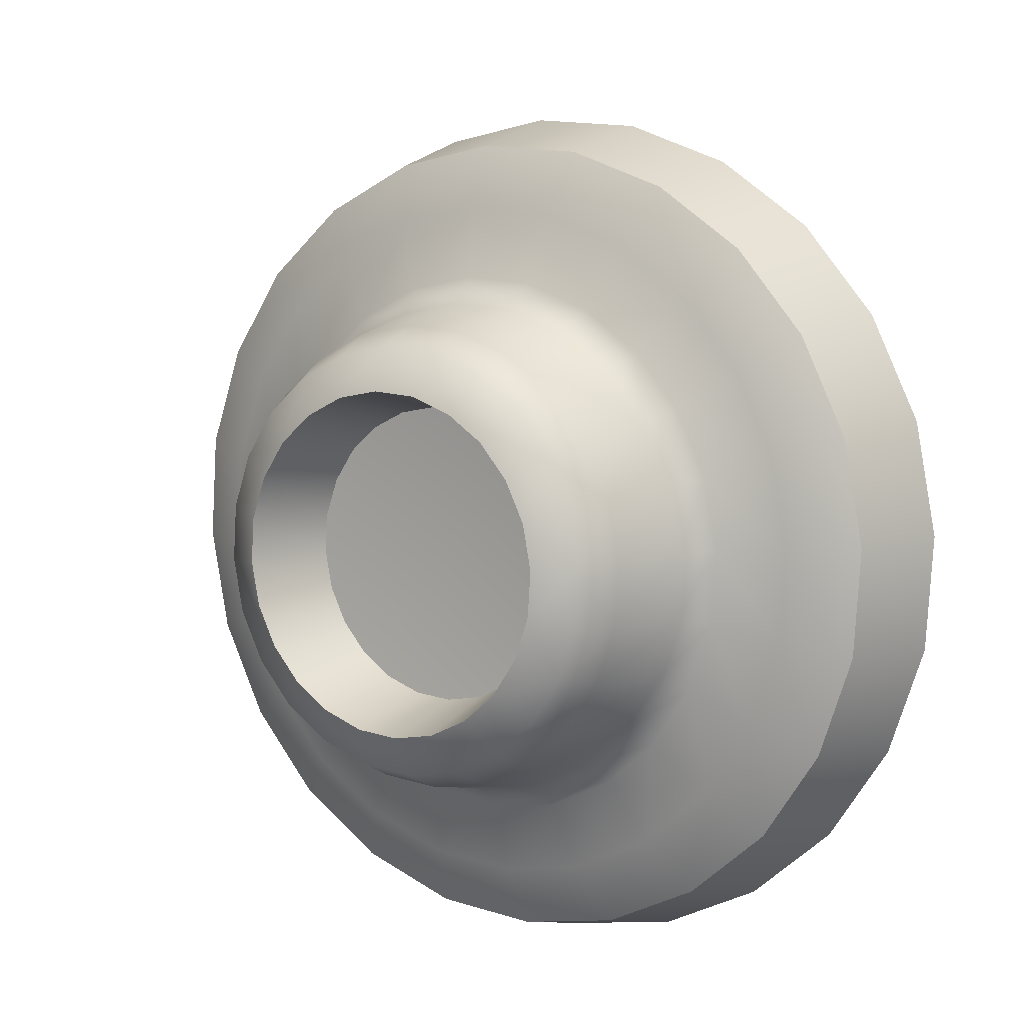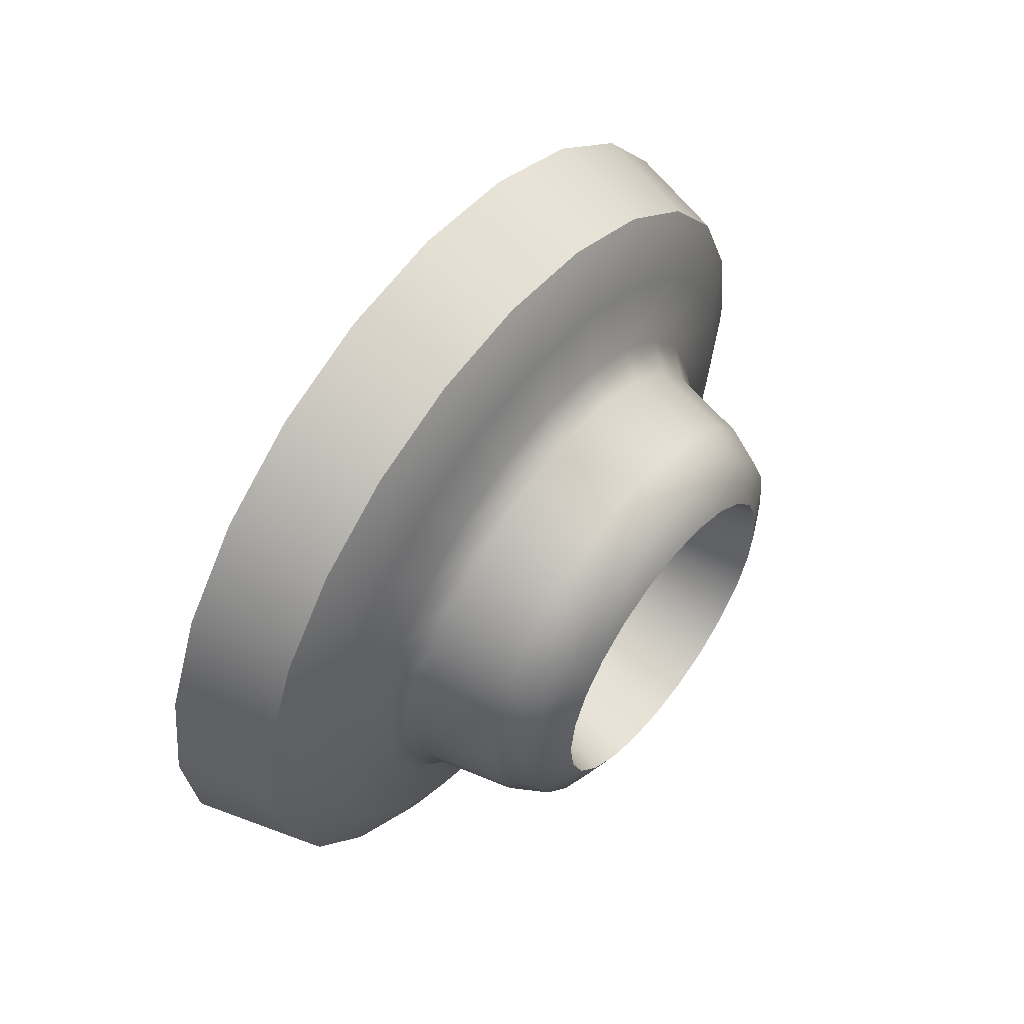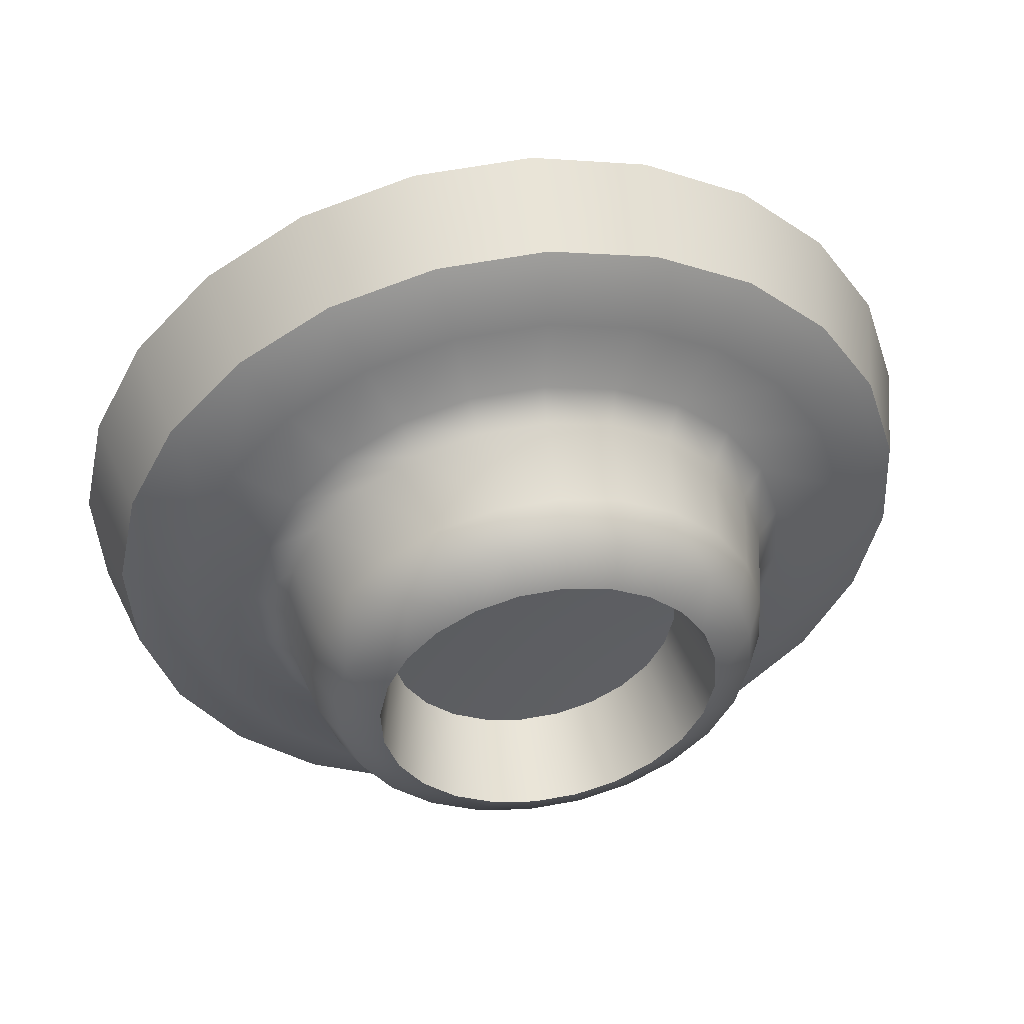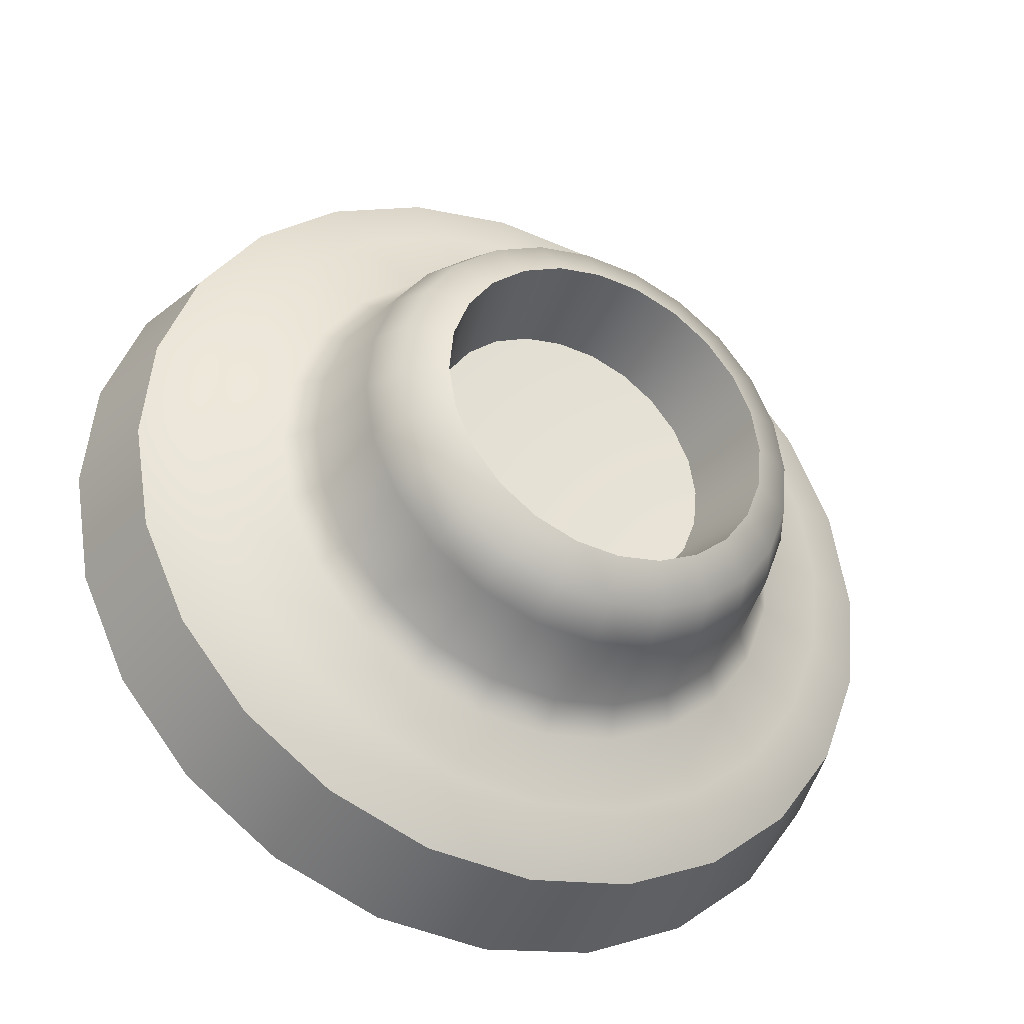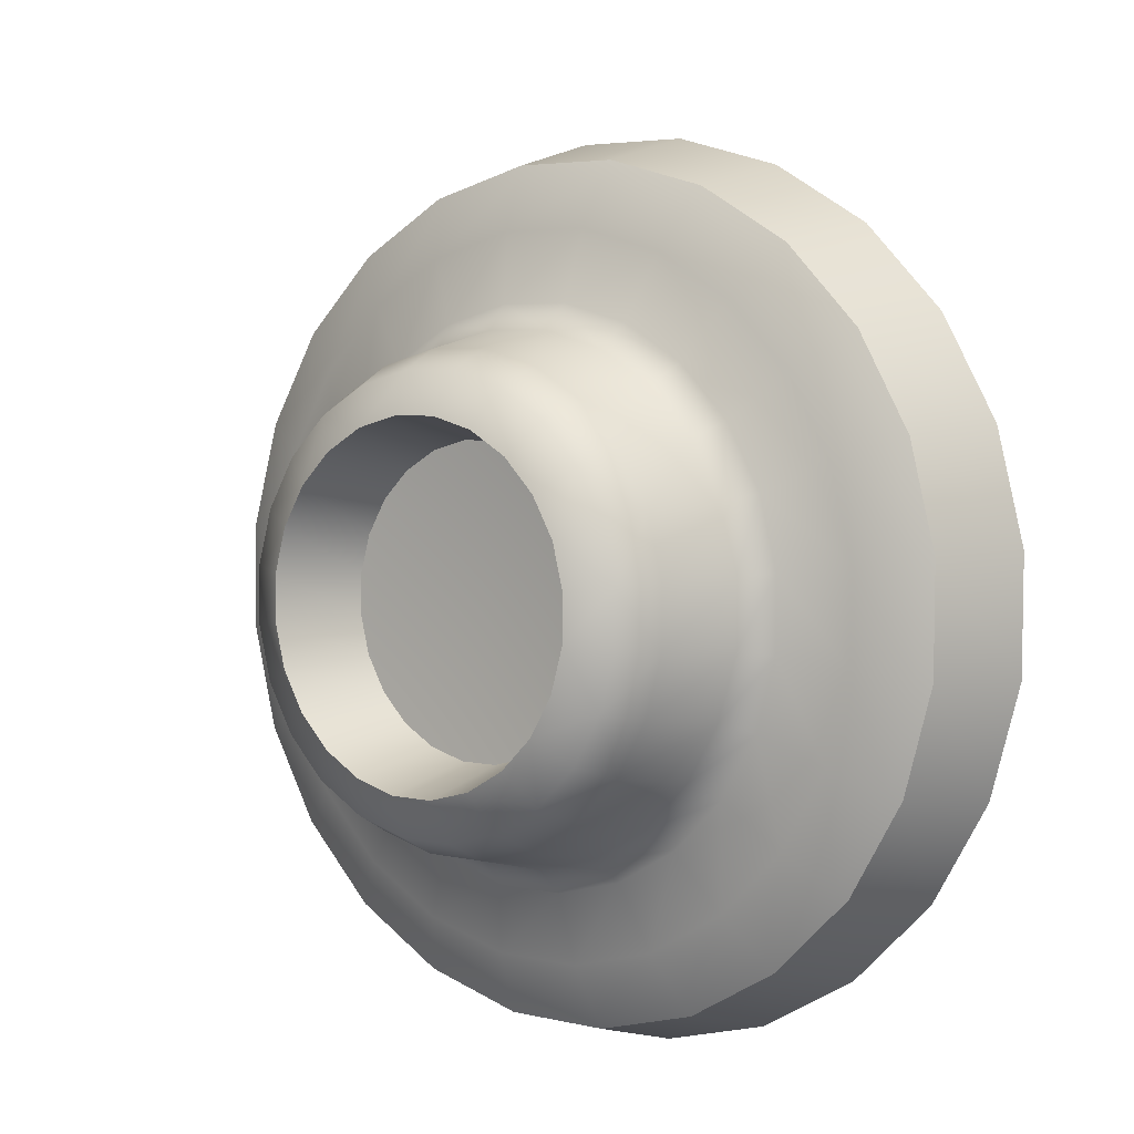
<metadata>
{"format":"obj","ext":"obj","renderer":"f3d","projection":"perspective","resolution":1024,"background":"white","views":[{"elev":-23.0,"azim":128.5,"up":"+Y"},{"elev":56.8,"azim":12.7,"up":"+Z"},{"elev":22.5,"azim":79.1,"up":"+Y"},{"elev":-63.1,"azim":61.6,"up":"+Y"},{"elev":-29.6,"azim":133.4,"up":"+Y"}]}
</metadata>
<code>
v  -87.4 40.67 -55.88
v  -87.3 40.9 -55.91
v  -87.51 41.02 -55.85
v  -87.62 40.78 -55.81
v  -87.2 41.11 -56.01
v  -87.41 41.24 -55.95
v  -87.11 41.29 -56.16
v  -87.32 41.44 -56.11
v  -87.05 41.43 -56.36
v  -87.25 41.59 -56.33
v  -87.01 41.52 -56.59
v  -87.2 41.68 -56.58
v  -86.99 41.55 -56.84
v  -87.19 41.71 -56.84
v  -87.01 41.52 -57.09
v  -87.2 41.68 -57.11
v  -87.05 41.43 -57.33
v  -87.25 41.59 -57.36
v  -87.11 41.29 -57.53
v  -87.32 41.44 -57.57
v  -87.2 41.11 -57.68
v  -87.41 41.24 -57.74
v  -87.3 40.9 -57.78
v  -87.51 41.02 -57.84
v  -87.4 40.67 -57.81
v  -87.62 40.78 -57.88
v  -87.51 40.45 -57.78
v  -87.74 40.53 -57.84
v  -87.61 40.23 -57.68
v  -87.84 40.31 -57.74
v  -87.69 40.05 -57.53
v  -87.93 40.11 -57.57
v  -87.76 39.91 -57.33
v  -88 39.97 -57.36
v  -87.8 39.83 -57.09
v  -88.05 39.87 -57.11
v  -87.81 39.8 -56.84
v  -88.06 39.84 -56.84
v  -87.8 39.83 -56.59
v  -88.05 39.87 -56.58
v  -87.76 39.91 -56.36
v  -88 39.97 -56.33
v  -87.69 40.05 -56.16
v  -87.93 40.11 -56.11
v  -87.61 40.23 -56.01
v  -87.84 40.31 -55.95
v  -87.51 40.45 -55.91
v  -87.74 40.53 -55.85
v  -86.96 40.77 -56.37
v  -87.02 40.65 -56.32
v  -86.94 40.6 -56.36
v  -86.89 40.71 -56.41
v  -86.91 40.56 -56.45
v  -86.87 40.65 -56.49
v  -86.95 40.46 -56.44
v  -86.99 40.48 -56.34
v  -86.88 40.95 -56.57
v  -86.92 40.87 -56.46
v  -86.85 40.8 -56.49
v  -86.81 40.87 -56.59
v  -86.83 40.72 -56.56
v  -86.81 40.78 -56.64
v  -86.85 41.02 -56.84
v  -86.86 41 -56.7
v  -86.79 40.92 -56.71
v  -86.78 40.94 -56.84
v  -86.79 40.82 -56.74
v  -86.78 40.83 -56.84
v  -86.88 40.95 -57.12
v  -86.86 41 -56.98
v  -86.79 40.92 -56.97
v  -86.81 40.87 -57.09
v  -86.79 40.82 -56.95
v  -86.81 40.78 -57.04
v  -86.96 40.77 -57.32
v  -86.92 40.87 -57.23
v  -86.85 40.8 -57.2
v  -86.89 40.71 -57.28
v  -86.83 40.72 -57.13
v  -86.87 40.65 -57.19
v  -87.08 40.52 -57.39
v  -87.02 40.65 -57.37
v  -86.94 40.6 -57.33
v  -86.99 40.48 -57.34
v  -86.91 40.56 -57.23
v  -86.95 40.46 -57.25
v  -87.2 40.27 -57.32
v  -87.14 40.39 -57.37
v  -87.05 40.37 -57.33
v  -87.1 40.26 -57.28
v  -87 40.37 -57.23
v  -87.04 40.28 -57.19
v  -87.28 40.09 -57.12
v  -87.24 40.17 -57.23
v  -87.14 40.16 -57.2
v  -87.18 40.09 -57.09
v  -87.07 40.21 -57.13
v  -87.1 40.15 -57.04
v  -87.31 40.03 -56.84
v  -87.3 40.04 -56.98
v  -87.2 40.05 -56.97
v  -87.21 40.03 -56.84
v  -87.12 40.11 -56.95
v  -87.12 40.1 -56.84
v  -87.28 40.09 -56.57
v  -87.3 40.04 -56.7
v  -87.2 40.05 -56.71
v  -87.18 40.09 -56.59
v  -87.12 40.11 -56.74
v  -87.1 40.15 -56.64
v  -87.2 40.27 -56.37
v  -87.24 40.17 -56.46
v  -87.14 40.16 -56.49
v  -87.1 40.26 -56.41
v  -87.07 40.21 -56.56
v  -87.04 40.28 -56.49
v  -87.08 40.52 -56.3
v  -87.14 40.39 -56.32
v  -87.05 40.37 -56.36
v  -87 40.37 -56.45
v  -87.19 40.74 -56.27
v  -87.13 40.87 -56.33
v  -87.26 40.6 -56.25
v  -87.08 40.98 -56.43
v  -87.04 41.07 -56.55
v  -87.01 41.12 -56.69
v  -87.01 41.14 -56.84
v  -87.01 41.12 -57
v  -87.04 41.07 -57.14
v  -87.08 40.98 -57.26
v  -87.13 40.87 -57.35
v  -87.19 40.74 -57.41
v  -87.26 40.6 -57.43
v  -87.32 40.47 -57.41
v  -87.38 40.34 -57.35
v  -87.43 40.23 -57.26
v  -87.47 40.14 -57.14
v  -87.5 40.09 -57
v  -87.51 40.07 -56.84
v  -87.5 40.09 -56.69
v  -87.47 40.14 -56.55
v  -87.43 40.23 -56.43
v  -87.38 40.34 -56.33
v  -87.32 40.47 -56.27
v  -87.17 41.01 -56.14
v  -87.25 40.83 -56.06
v  -87.24 40.78 -56.21
v  -87.17 40.92 -56.28
v  -87.34 40.64 -56.03
v  -87.31 40.63 -56.19
v  -87.43 40.45 -56.06
v  -87.38 40.48 -56.21
v  -87.51 40.27 -56.14
v  -87.45 40.33 -56.28
v  -87.58 40.12 -56.27
v  -87.5 40.21 -56.38
v  -87.64 40 -56.44
v  -87.55 40.12 -56.52
v  -87.67 39.93 -56.63
v  -87.57 40.06 -56.67
v  -87.68 39.9 -56.84
v  -87.58 40.04 -56.84
v  -87.67 39.93 -57.05
v  -87.57 40.06 -57.01
v  -87.64 40 -57.25
v  -87.55 40.12 -57.17
v  -87.58 40.12 -57.42
v  -87.5 40.21 -57.3
v  -87.51 40.27 -57.55
v  -87.45 40.33 -57.41
v  -87.43 40.45 -57.63
v  -87.38 40.48 -57.47
v  -87.34 40.64 -57.66
v  -87.31 40.63 -57.49
v  -87.25 40.83 -57.63
v  -87.24 40.78 -57.47
v  -87.17 41.01 -57.55
v  -87.17 40.92 -57.41
v  -87.09 41.16 -57.42
v  -87.11 41.05 -57.3
v  -87.04 41.28 -57.25
v  -87.07 41.14 -57.17
v  -87.01 41.36 -57.05
v  -87.04 41.2 -57.01
v  -86.99 41.38 -56.84
v  -87.03 41.22 -56.84
v  -87.01 41.36 -56.63
v  -87.04 41.2 -56.67
v  -87.04 41.28 -56.44
v  -87.07 41.14 -56.52
v  -87.09 41.16 -56.27
v  -87.11 41.05 -56.38
v  -87.15 40.55 -56.49
v  -87.11 40.64 -56.5
v  -87.08 40.71 -56.54
v  -87.05 40.78 -56.6
v  -87.02 40.83 -56.67
v  -87.01 40.86 -56.75
v  -87 40.87 -56.84
v  -87.01 40.86 -56.93
v  -87.02 40.83 -57.02
v  -87.05 40.78 -57.09
v  -87.08 40.71 -57.15
v  -87.11 40.64 -57.18
v  -87.15 40.55 -57.19
v  -87.19 40.47 -57.18
v  -87.22 40.4 -57.15
v  -87.25 40.33 -57.09
v  -87.28 40.28 -57.02
v  -87.29 40.25 -56.93
v  -87.3 40.24 -56.84
v  -87.29 40.25 -56.75
v  -87.28 40.28 -56.67
v  -87.25 40.33 -56.6
v  -87.22 40.4 -56.54
v  -87.19 40.47 -56.5
v  -87.17 40.57 -56.84
v  -87.29 40.89 -55.94
v  -87.19 41.09 -56.03
v  -87.49 40.45 -55.94
v  -87.39 40.67 -55.91
v  -87.67 40.07 -56.18
v  -87.59 40.24 -56.03
v  -87.77 39.85 -56.6
v  -87.73 39.93 -56.37
v  -87.77 39.85 -57.09
v  -87.78 39.82 -56.84
v  -87.67 40.07 -57.5
v  -87.73 39.93 -57.31
v  -87.49 40.45 -57.75
v  -87.59 40.24 -57.65
v  -87.29 40.89 -57.75
v  -87.39 40.67 -57.78
v  -87.11 41.27 -57.5
v  -87.19 41.09 -57.65
v  -87.01 41.49 -57.09
v  -87.05 41.4 -57.31
v  -87.01 41.49 -56.6
v  -86.99 41.51 -56.84
v  -87.11 41.27 -56.18
v  -87.05 41.4 -56.37
g sponza_304
f 1 2 3
f 1 3 4
f 2 5 6
f 2 6 3
f 5 7 8
f 5 8 6
f 7 9 10
f 7 10 8
f 9 11 12
f 9 12 10
f 11 13 14
f 11 14 12
f 13 15 16
f 13 16 14
f 15 17 18
f 15 18 16
f 17 19 20
f 17 20 18
f 19 21 22
f 19 22 20
f 21 23 24
f 21 24 22
f 23 25 26
f 23 26 24
f 25 27 28
f 25 28 26
f 27 29 30
f 27 30 28
f 29 31 32
f 29 32 30
f 31 33 34
f 31 34 32
f 33 35 36
f 33 36 34
f 35 37 38
f 35 38 36
f 37 39 40
f 37 40 38
f 39 41 42
f 39 42 40
f 41 43 44
f 41 44 42
f 43 45 46
f 43 46 44
f 45 47 48
f 45 48 46
f 47 1 4
f 47 4 48
f 49 50 51
f 49 51 52
f 51 53 54
f 51 54 52
f 55 53 51
f 55 51 56
f 57 58 59
f 57 59 60
f 59 61 62
f 59 62 60
f 54 61 59
f 54 59 52
f 63 64 65
f 63 65 66
f 65 67 68
f 65 68 66
f 62 67 65
f 62 65 60
f 69 70 71
f 69 71 72
f 71 73 74
f 71 74 72
f 68 73 71
f 68 71 66
f 75 76 77
f 75 77 78
f 77 79 80
f 77 80 78
f 74 79 77
f 74 77 72
f 81 82 83
f 81 83 84
f 83 85 86
f 83 86 84
f 80 85 83
f 80 83 78
f 87 88 89
f 87 89 90
f 89 91 92
f 89 92 90
f 86 91 89
f 86 89 84
f 93 94 95
f 93 95 96
f 95 97 98
f 95 98 96
f 92 97 95
f 92 95 90
f 99 100 101
f 99 101 102
f 101 103 104
f 101 104 102
f 98 103 101
f 98 101 96
f 105 106 107
f 105 107 108
f 107 109 110
f 107 110 108
f 104 109 107
f 104 107 102
f 111 112 113
f 111 113 114
f 113 115 116
f 113 116 114
f 110 115 113
f 110 113 108
f 117 118 119
f 117 119 56
f 119 120 55
f 119 55 56
f 116 120 119
f 116 119 114
f 121 50 49
f 121 49 122
f 50 121 123
f 50 123 117
f 124 58 57
f 124 57 125
f 58 124 122
f 58 122 49
f 126 64 63
f 126 63 127
f 64 126 125
f 64 125 57
f 128 70 69
f 128 69 129
f 70 128 127
f 70 127 63
f 130 76 75
f 130 75 131
f 76 130 129
f 76 129 69
f 132 82 81
f 132 81 133
f 82 132 131
f 82 131 75
f 134 88 87
f 134 87 135
f 88 134 133
f 88 133 81
f 136 94 93
f 136 93 137
f 94 136 135
f 94 135 87
f 138 100 99
f 138 99 139
f 100 138 137
f 100 137 93
f 140 106 105
f 140 105 141
f 106 140 139
f 106 139 99
f 142 112 111
f 142 111 143
f 112 142 141
f 112 141 105
f 144 118 117
f 144 117 123
f 118 144 143
f 118 143 111
f 145 146 147
f 145 147 148
f 146 149 150
f 146 150 147
f 149 151 152
f 149 152 150
f 151 153 154
f 151 154 152
f 153 155 156
f 153 156 154
f 155 157 158
f 155 158 156
f 157 159 160
f 157 160 158
f 159 161 162
f 159 162 160
f 161 163 164
f 161 164 162
f 163 165 166
f 163 166 164
f 165 167 168
f 165 168 166
f 167 169 170
f 167 170 168
f 169 171 172
f 169 172 170
f 171 173 174
f 171 174 172
f 173 175 176
f 173 176 174
f 175 177 178
f 175 178 176
f 177 179 180
f 177 180 178
f 179 181 182
f 179 182 180
f 181 183 184
f 181 184 182
f 183 185 186
f 183 186 184
f 185 187 188
f 185 188 186
f 187 189 190
f 187 190 188
f 189 191 192
f 189 192 190
f 191 145 148
f 191 148 192
f 193 194 53
f 193 53 55
f 194 195 54
f 194 54 53
f 195 196 61
f 195 61 54
f 196 197 62
f 196 62 61
f 197 198 67
f 197 67 62
f 198 199 68
f 198 68 67
f 199 200 73
f 199 73 68
f 200 201 74
f 200 74 73
f 201 202 79
f 201 79 74
f 202 203 80
f 202 80 79
f 203 204 85
f 203 85 80
f 204 205 86
f 204 86 85
f 205 206 91
f 205 91 86
f 206 207 92
f 206 92 91
f 207 208 97
f 207 97 92
f 208 209 98
f 208 98 97
f 209 210 103
f 209 103 98
f 210 211 104
f 210 104 103
f 211 212 109
f 211 109 104
f 212 213 110
f 212 110 109
f 213 214 115
f 213 115 110
f 214 215 116
f 214 116 115
f 215 216 120
f 215 120 116
f 216 193 55
f 216 55 120
f 193 217 194
f 194 217 195
f 195 217 196
f 196 217 197
f 197 217 198
f 198 217 199
f 199 217 200
f 200 217 201
f 201 217 202
f 202 217 203
f 203 217 204
f 204 217 205
f 205 217 206
f 206 217 207
f 207 217 208
f 208 217 209
f 209 217 210
f 210 217 211
f 211 217 212
f 212 217 213
f 213 217 214
f 214 217 215
f 215 217 216
f 216 217 193
f 2 218 219
f 2 219 5
f 47 220 221
f 47 221 1
f 43 222 223
f 43 223 45
f 39 224 225
f 39 225 41
f 35 226 227
f 35 227 37
f 31 228 229
f 31 229 33
f 27 230 231
f 27 231 29
f 23 232 233
f 23 233 25
f 19 234 235
f 19 235 21
f 15 236 237
f 15 237 17
f 11 238 239
f 11 239 13
f 7 240 241
f 7 241 9
f 145 191 240
f 145 240 219
f 191 189 241
f 191 241 240
f 189 187 238
f 189 238 241
f 185 183 236
f 185 236 239
f 181 179 234
f 181 234 237
f 177 175 232
f 177 232 235
f 173 171 230
f 173 230 233
f 169 167 228
f 169 228 231
f 165 163 226
f 165 226 229
f 161 159 224
f 161 224 227
f 157 155 222
f 157 222 225
f 153 151 220
f 153 220 223
f 149 146 218
f 149 218 221
f 221 220 151
f 221 151 149
f 223 222 155
f 223 155 153
f 225 224 159
f 225 159 157
f 227 226 163
f 227 163 161
f 229 228 167
f 229 167 165
f 231 230 171
f 231 171 169
f 233 232 175
f 233 175 173
f 235 234 179
f 235 179 177
f 237 236 183
f 237 183 181
f 239 238 187
f 239 187 185
f 219 218 146
f 219 146 145
f 218 2 1
f 218 1 221
f 220 47 45
f 220 45 223
f 222 43 41
f 222 41 225
f 224 39 37
f 224 37 227
f 226 35 33
f 226 33 229
f 228 31 29
f 228 29 231
f 230 27 25
f 230 25 233
f 232 23 21
f 232 21 235
f 234 19 17
f 234 17 237
f 236 15 13
f 236 13 239
f 238 11 9
f 238 9 241
f 240 7 5
f 240 5 219
f 51 50 117
f 51 117 56
f 59 58 49
f 59 49 52
f 65 64 57
f 65 57 60
f 71 70 63
f 71 63 66
f 77 76 69
f 77 69 72
f 83 82 75
f 83 75 78
f 89 88 81
f 89 81 84
f 95 94 87
f 95 87 90
f 101 100 93
f 101 93 96
f 107 106 99
f 107 99 102
f 113 112 105
f 113 105 108
f 119 118 111
f 119 111 114
f 122 148 147
f 122 147 121
f 121 147 150
f 121 150 123
f 125 190 192
f 125 192 124
f 124 192 148
f 124 148 122
f 127 186 188
f 127 188 126
f 126 188 190
f 126 190 125
f 129 182 184
f 129 184 128
f 128 184 186
f 128 186 127
f 131 178 180
f 131 180 130
f 130 180 182
f 130 182 129
f 133 174 176
f 133 176 132
f 132 176 178
f 132 178 131
f 135 170 172
f 135 172 134
f 134 172 174
f 134 174 133
f 137 166 168
f 137 168 136
f 136 168 170
f 136 170 135
f 139 162 164
f 139 164 138
f 138 164 166
f 138 166 137
f 141 158 160
f 141 160 140
f 140 160 162
f 140 162 139
f 143 154 156
f 143 156 142
f 142 156 158
f 142 158 141
f 123 150 152
f 123 152 144
f 144 152 154
f 144 154 143

</code>
